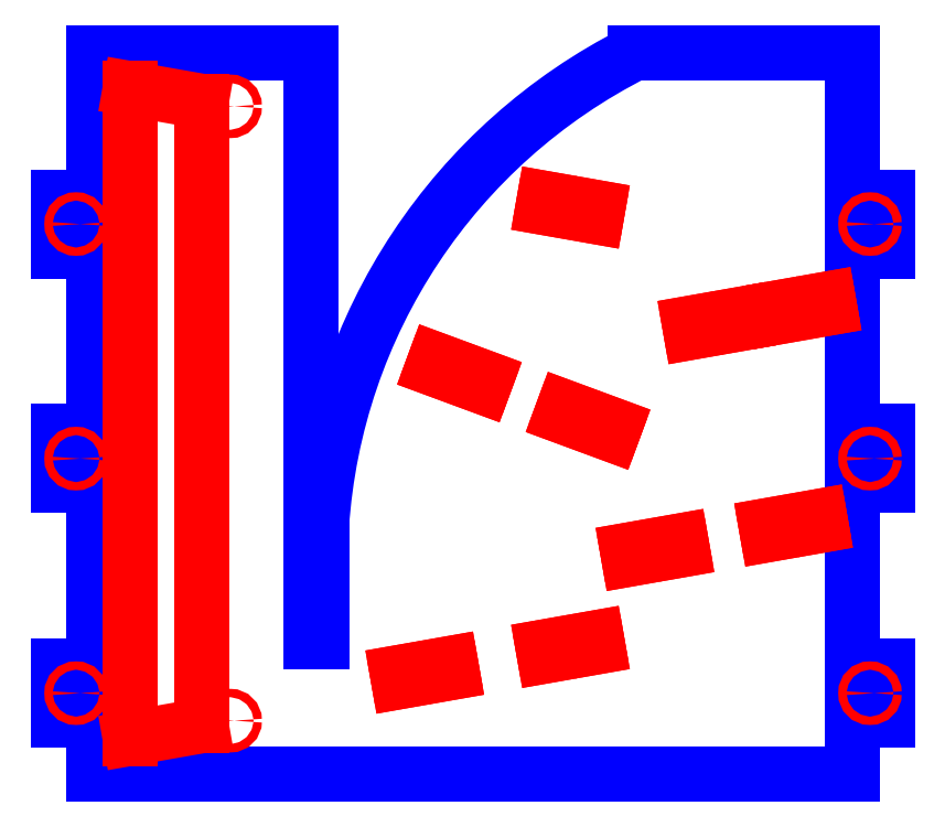
<metadata>
{"format":"dxf","ext":"dxf","renderer":"ezdxf+matplotlib","layout":"modelspace","background":"white","min_lineweight":24,"dpi":150}
</metadata>
<code>
0
SECTION
2
ENTITIES
0
LINE
8
0
10
0.7261
20
1.555
30
0
11
0.7261
21
0.8052
31
0
0
LINE
8
0
10
0.2261
20
1.555
30
0
11
0.7261
21
1.555
31
0
0
LINE
8
0
10
0.2261
20
2.305
30
0
11
0.2261
21
1.555
31
0
0
LINE
8
0
10
0.7261
20
2.305
30
0
11
0.2261
21
2.305
31
0
0
LINE
8
0
10
0.7261
20
4.805
30
0
11
0.7261
21
2.305
31
0
0
LINE
8
0
10
0.2261
20
4.805
30
0
11
0.7261
21
4.805
31
0
0
LINE
8
0
10
0.2261
20
5.555
30
0
11
0.2261
21
4.805
31
0
0
LINE
8
0
10
0.7261
20
5.555
30
0
11
0.2261
21
5.555
31
0
0
LINE
8
0
10
0.7261
20
8.055
30
0
11
0.7261
21
5.555
31
0
0
LINE
8
0
10
0.2261
20
8.055
30
0
11
0.7261
21
8.055
31
0
0
LINE
8
0
10
0.2261
20
8.805
30
0
11
0.2261
21
8.055
31
0
0
LINE
8
0
10
0.7261
20
8.805
30
0
11
0.2261
21
8.805
31
0
0
LINE
8
0
10
0.7261
20
10.81
30
0
11
0.7261
21
8.805
31
0
0
LINE
8
0
10
3.726
20
10.81
30
0
11
0.7261
21
10.81
31
0
0
LINE
8
0
10
3.726
20
2.645
30
0
11
3.726
21
10.81
31
0
0
LINE
8
0
10
3.876
20
2.645
30
0
11
3.726
21
2.645
31
0
0
LINE
8
0
10
3.876
20
4.245
30
0
11
3.876
21
2.645
31
0
0
ARC
8
0
10
11.79
20
3.718
30
0
40
7.933
50
116.7
51
176.2
0
LINE
8
0
10
11.23
20
10.81
30
0
11
8.226
21
10.81
31
0
0
LINE
8
0
10
11.23
20
8.805
30
0
11
11.23
21
10.81
31
0
0
LINE
8
0
10
11.73
20
8.805
30
0
11
11.23
21
8.805
31
0
0
LINE
8
0
10
11.73
20
8.055
30
0
11
11.73
21
8.805
31
0
0
LINE
8
0
10
11.23
20
8.055
30
0
11
11.73
21
8.055
31
0
0
LINE
8
0
10
11.23
20
5.555
30
0
11
11.23
21
8.055
31
0
0
LINE
8
0
10
11.73
20
5.555
30
0
11
11.23
21
5.555
31
0
0
LINE
8
0
10
11.73
20
4.805
30
0
11
11.73
21
5.555
31
0
0
LINE
8
0
10
11.23
20
4.805
30
0
11
11.73
21
4.805
31
0
0
LINE
8
0
10
11.23
20
2.305
30
0
11
11.23
21
4.805
31
0
0
LINE
8
0
10
11.73
20
2.305
30
0
11
11.23
21
2.305
31
0
0
LINE
8
0
10
11.73
20
1.555
30
0
11
11.73
21
2.305
31
0
0
LINE
8
0
10
11.23
20
1.555
30
0
11
11.73
21
1.555
31
0
0
LINE
8
0
10
11.23
20
0.8052
30
0
11
11.23
21
1.555
31
0
0
LINE
8
0
10
0.7261
20
0.8052
30
0
11
11.23
21
0.8052
31
0
0
LINE
8
0
10
1.226
20
10.31
30
0
11
2.211
21
10.13
31
0
0
LINE
8
0
10
1.226
20
1.305
30
0
11
1.226
21
10.31
31
0
0
LINE
8
0
10
1.226
20
1.305
30
0
11
2.211
21
1.479
31
0
0
LINE
8
0
10
2.211
20
1.479
30
0
11
2.211
21
10.13
31
0
0
CIRCLE
8
0
10
2.611
20
1.549
30
0
40
0.058
0
CIRCLE
8
0
10
2.611
20
10.06
30
0
40
0.058
0
LINE
8
0
10
6.946
20
8.662
30
0
11
7.684
21
8.532
31
0
0
LINE
8
0
10
7.684
20
8.532
30
0
11
7.706
21
8.655
31
0
0
LINE
8
0
10
7.706
20
8.655
30
0
11
6.967
21
8.785
31
0
0
LINE
8
0
10
6.967
20
8.785
30
0
11
6.946
21
8.662
31
0
0
LINE
8
0
10
10.18
20
7.139
30
0
11
10.92
21
7.269
31
0
0
LINE
8
0
10
10.92
20
7.269
30
0
11
10.89
21
7.392
31
0
0
LINE
8
0
10
10.89
20
7.392
30
0
11
10.16
21
7.262
31
0
0
LINE
8
0
10
10.16
20
7.262
30
0
11
10.18
21
7.139
31
0
0
LINE
8
0
10
5.414
20
6.433
30
0
11
6.117
21
6.173
31
0
0
LINE
8
0
10
6.117
20
6.173
30
0
11
6.161
21
6.291
31
0
0
LINE
8
0
10
6.161
20
6.291
30
0
11
5.457
21
6.55
31
0
0
LINE
8
0
10
5.457
20
6.55
30
0
11
5.414
21
6.433
31
0
0
LINE
8
0
10
7.196
20
5.775
30
0
11
7.9
21
5.515
31
0
0
LINE
8
0
10
7.9
20
5.515
30
0
11
7.943
21
5.632
31
0
0
LINE
8
0
10
7.943
20
5.632
30
0
11
7.239
21
5.892
31
0
0
LINE
8
0
10
7.239
20
5.892
30
0
11
7.196
21
5.775
31
0
0
LINE
8
0
10
10.06
20
4.126
30
0
11
10.8
21
4.256
31
0
0
LINE
8
0
10
10.8
20
4.256
30
0
11
10.78
21
4.379
31
0
0
LINE
8
0
10
10.78
20
4.379
30
0
11
10.04
21
4.249
31
0
0
LINE
8
0
10
10.04
20
4.249
30
0
11
10.06
21
4.126
31
0
0
LINE
8
0
10
8.138
20
3.787
30
0
11
8.877
21
3.918
31
0
0
LINE
8
0
10
8.877
20
3.918
30
0
11
8.855
21
4.041
31
0
0
LINE
8
0
10
8.855
20
4.041
30
0
11
8.116
21
3.911
31
0
0
LINE
8
0
10
8.116
20
3.911
30
0
11
8.138
21
3.787
31
0
0
LINE
8
0
10
8.996
20
6.93
30
0
11
9.735
21
7.06
31
0
0
LINE
8
0
10
9.735
20
7.06
30
0
11
9.713
21
7.184
31
0
0
LINE
8
0
10
9.713
20
7.184
30
0
11
8.974
21
7.053
31
0
0
LINE
8
0
10
8.974
20
7.053
30
0
11
8.996
21
6.93
31
0
0
LINE
8
0
10
6.946
20
2.568
30
0
11
6.967
21
2.444
31
0
0
LINE
8
0
10
6.967
20
2.444
30
0
11
7.706
21
2.575
31
0
0
LINE
8
0
10
7.706
20
2.575
30
0
11
7.684
21
2.698
31
0
0
LINE
8
0
10
7.684
20
2.698
30
0
11
6.946
21
2.568
31
0
0
LINE
8
0
10
4.948
20
2.088
30
0
11
5.687
21
2.219
31
0
0
LINE
8
0
10
5.687
20
2.219
30
0
11
5.665
21
2.342
31
0
0
LINE
8
0
10
5.665
20
2.342
30
0
11
4.927
21
2.212
31
0
0
LINE
8
0
10
4.927
20
2.212
30
0
11
4.948
21
2.088
31
0
0
CIRCLE
8
0
10
0.4761
20
8.43
30
0
40
0.058
0
CIRCLE
8
0
10
0.4761
20
5.18
30
0
40
0.058
0
CIRCLE
8
0
10
0.4761
20
1.93
30
0
40
0.058
0
CIRCLE
8
0
10
11.48
20
8.43
30
0
40
0.058
0
CIRCLE
8
0
10
11.48
20
5.18
30
0
40
0.058
0
CIRCLE
8
0
10
11.48
20
1.93
30
0
40
0.058
0
ENDSEC
0
EOF

</code>
